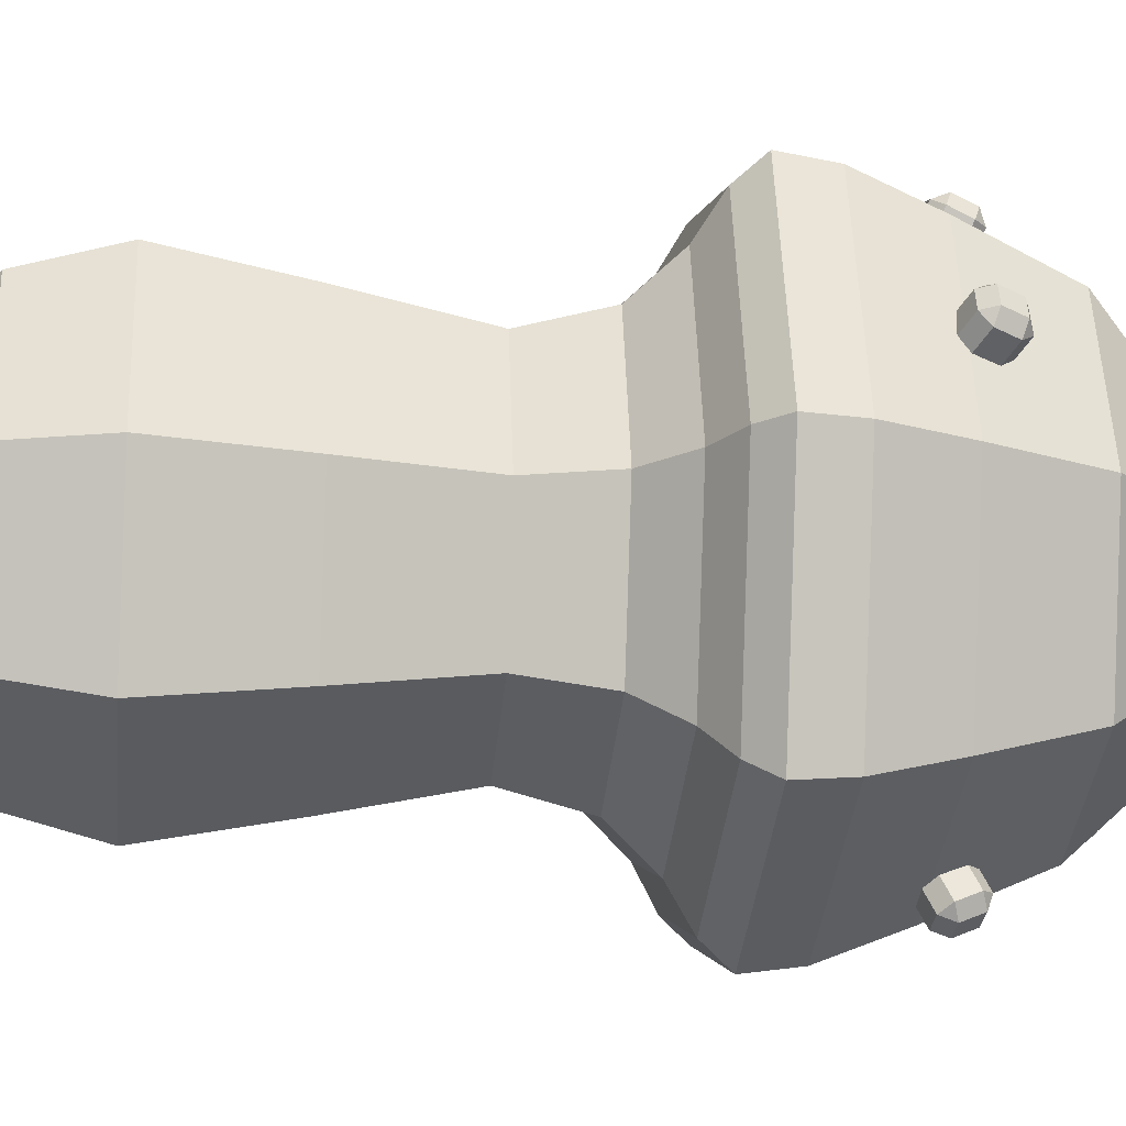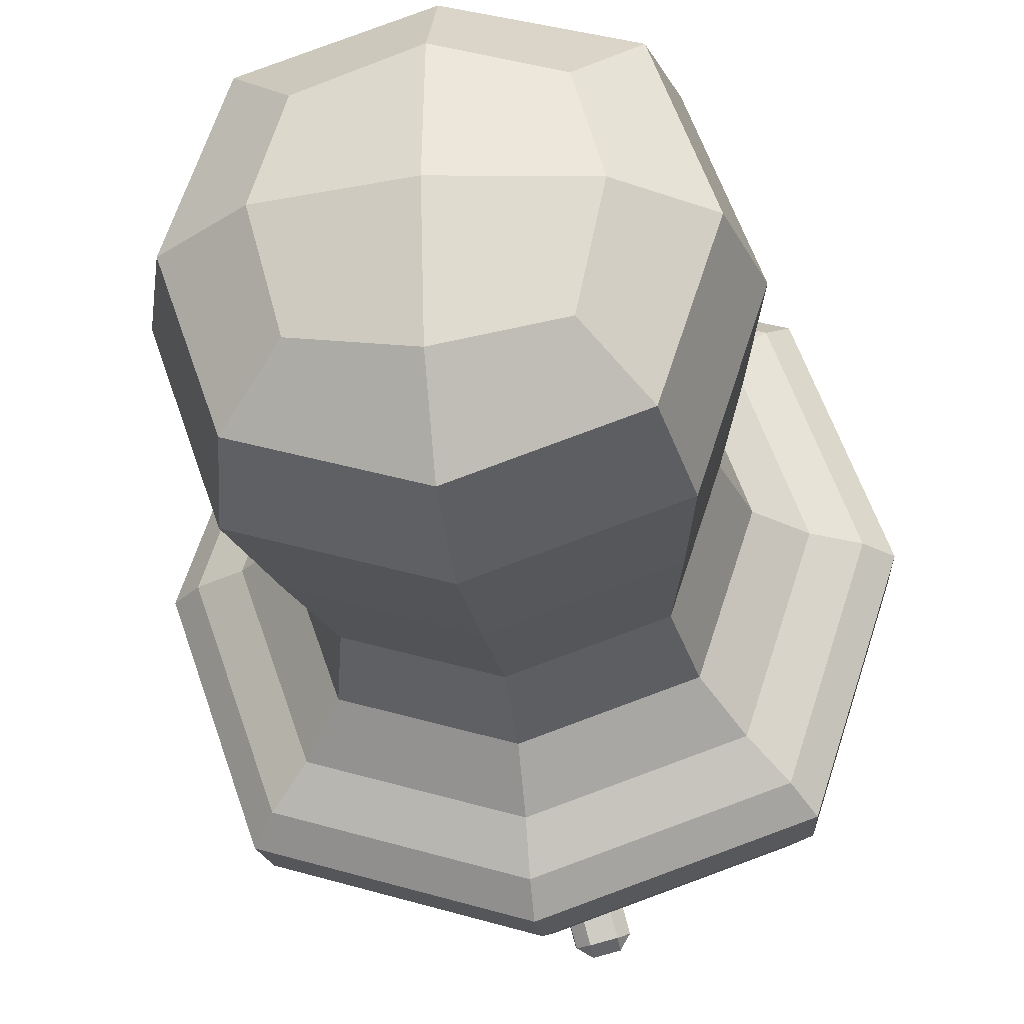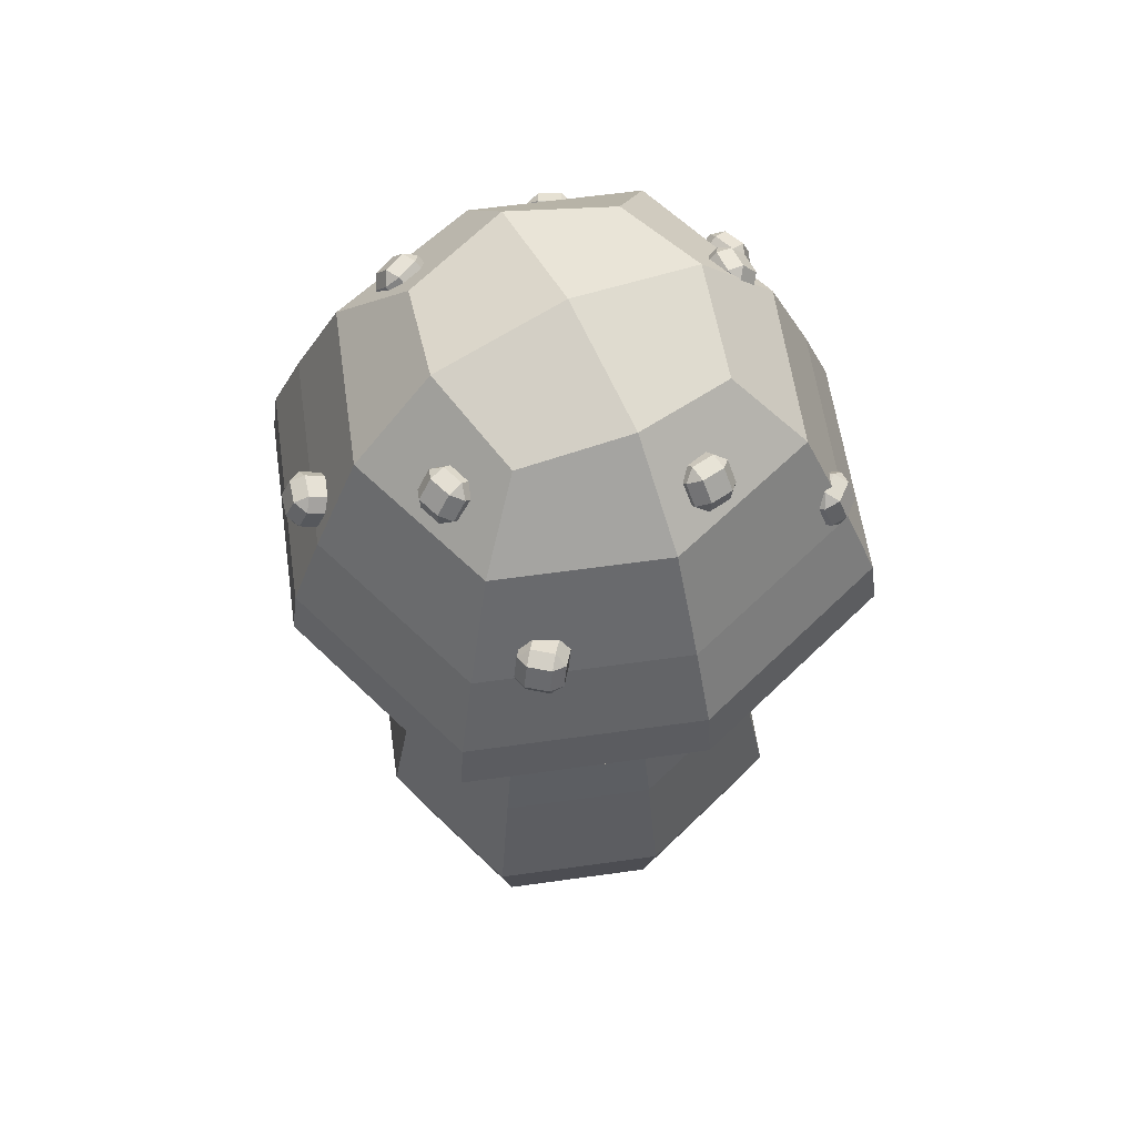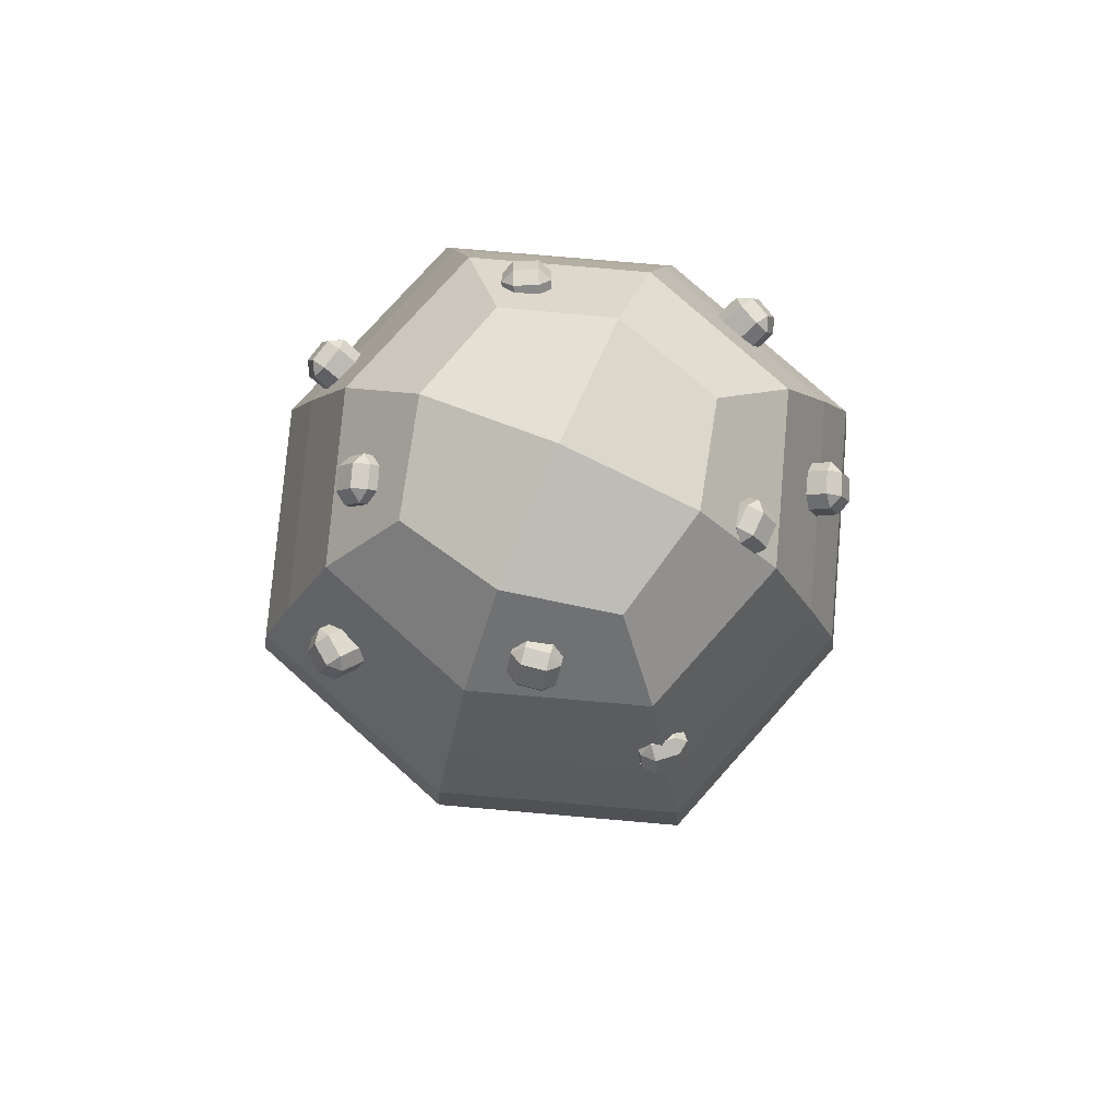
<metadata>
{"format":"obj","ext":"obj","renderer":"f3d","projection":"perspective","resolution":1024,"background":"white","views":[{"elev":-19.5,"azim":84.0,"up":"+Z"},{"elev":-28.2,"azim":7.3,"up":"+Z"},{"elev":60.2,"azim":-117.1,"up":"+Y"},{"elev":77.8,"azim":-67.1,"up":"+Y"}]}
</metadata>
<code>
o Mushroom_2_Cube.045
v 0.000624 0.06914 0.04514
v -0.04498 0.06914 -0.001189
v 0.001355 0.06914 -0.04679
v 0.04696 0.06914 -0.000458
v 0.00099 -0.000725 -0.000823
v -0.04366 0.1174 -0.001178
v 0.04696 0.0164 -0.000458
v 0.001355 0.0164 -0.04679
v -0.04498 0.0164 -0.001189
v 0.000624 0.0164 0.04514
v 0.05179 0.1949 -0.000419
v 0.001345 0.1174 -0.04547
v 0.000635 0.1174 0.04383
v 0.04564 0.1174 -0.000468
v 0.00099 0.223 -0.000823
v -0.04981 0.1949 -0.001227
v 0.001394 0.1949 -0.05162
v 0.000586 0.1949 0.04997
v 0.000441 0.1517 0.06824
v 0.001539 0.1517 -0.06988
v -0.06807 0.1517 -0.001372
v 0.07005 0.1517 -0.000274
v 0.06581 0.1332 -0.000308
v -0.06383 0.1332 -0.001338
v 0.001505 0.1332 -0.06564
v 0.000475 0.1332 0.06399
v 0.000762 0.003556 0.02779
v 0.03519 0.06914 0.03392
v 0.000674 0.099 0.03896
v -0.03376 0.0164 0.03338
v -0.02763 0.003556 -0.001051
v -0.03879 0.099 -0.001139
v -0.03321 0.0164 -0.03557
v 0.001217 0.003556 -0.02944
v 0.001306 0.099 -0.0406
v 0.03574 0.0164 -0.03502
v 0.02961 0.003556 -0.000596
v 0.04077 0.099 -0.000507
v 0.03519 0.0164 0.03392
v -0.03376 0.06914 0.03338
v -0.03321 0.06914 -0.03557
v 0.03574 0.06914 -0.03502
v 0.05281 0.03815 -0.000411
v 0.001402 0.03815 -0.05265
v -0.05083 0.03815 -0.001235
v 0.000578 0.03815 0.051
v 0.000554 0.1277 0.05407
v -0.0539 0.1277 -0.001259
v 0.001426 0.1277 -0.05571
v 0.05588 0.1277 -0.000387
v -0.03276 0.1174 0.0324
v -0.03223 0.1174 -0.03458
v 0.03474 0.1174 -0.03404
v 0.03421 0.1174 0.03293
v 0.000738 0.216 0.03091
v -0.03074 0.216 -0.001075
v 0.001242 0.216 -0.03255
v 0.03272 0.216 -0.000571
v 0.03939 0.1949 -0.03862
v 0.04922 0.1332 0.04818
v -0.03741 0.1949 0.03697
v -0.04724 0.1332 -0.04982
v 0.0532 0.1517 -0.05221
v 0.03879 0.1949 0.03758
v -0.05122 0.1517 0.05056
v -0.03681 0.1949 -0.03923
v 0.000499 0.1701 0.06091
v 0.001481 0.1701 -0.06255
v -0.06074 0.1701 -0.001314
v 0.06272 0.1701 -0.000332
v 0.05237 0.1517 0.05138
v -0.05039 0.1517 -0.05303
v 0.04999 0.1332 -0.04905
v -0.04801 0.1332 0.0474
v 0.07175 0.1395 -0.00026
v -0.06977 0.1395 -0.001386
v 0.001553 0.1395 -0.07158
v 0.000427 0.1395 0.06994
v 0.02374 0.006886 0.02229
v 0.03059 0.099 0.02925
v -0.02213 0.006886 0.02193
v -0.02908 0.099 0.02877
v 0.02411 0.006886 -0.02357
v 0.03106 0.099 -0.03042
v -0.02176 0.006886 -0.02394
v -0.02861 0.099 -0.03089
v 0.03955 0.03815 0.03835
v -0.03819 0.03815 0.03773
v -0.03757 0.03815 -0.04
v 0.04017 0.03815 -0.03938
v 0.04183 0.1277 0.04067
v -0.04051 0.1277 0.04002
v -0.03985 0.1277 -0.04232
v 0.04249 0.1277 -0.04166
v 0.02618 0.2105 0.02477
v -0.0246 0.2105 0.02437
v -0.0242 0.2105 -0.02642
v 0.02658 0.2105 -0.02601
v 0.04766 0.1701 -0.04675
v 0.04692 0.1701 0.04584
v -0.04568 0.1701 0.04511
v -0.04494 0.1701 -0.04749
v 0.05364 0.1395 0.05267
v -0.05166 0.1395 -0.05432
v 0.05448 0.1395 -0.05347
v -0.0525 0.1395 0.05183
v 0.007775 0.198 0.04609
v 0.01054 0.2 0.04449
v 0.007871 0.2018 0.04647
v 0.002307 0.1982 0.04591
v 0.002403 0.2019 0.04629
v -0.000234 0.2003 0.04415
v -2e-06 0.2045 0.04069
v 0.002635 0.2062 0.04283
v 0.002765 0.2065 0.03909
v 0.008232 0.2064 0.03927
v 0.008103 0.206 0.04301
v 0.01077 0.2042 0.04103
v 0.007816 0.1939 0.04103
v 0.007946 0.1943 0.03729
v 0.01058 0.1959 0.03943
v 0.002349 0.194 0.04086
v -0.000193 0.1962 0.03909
v 0.002478 0.1944 0.03712
v 3.9e-05 0.2004 0.03563
v 0.002806 0.2024 0.03404
v 0.00271 0.1987 0.03366
v 0.008274 0.2022 0.03421
v 0.01081 0.2001 0.03597
v 0.008178 0.1985 0.03383
v -0.04397 0.198 0.01419
v -0.04191 0.2 0.01663
v -0.04432 0.2018 0.01436
v -0.04477 0.1982 0.008784
v -0.04512 0.2019 0.008945
v -0.04349 0.2003 0.005969
v -0.04004 0.2045 0.005582
v -0.04168 0.2062 0.008558
v -0.03798 0.2065 0.008021
v -0.03717 0.2064 0.01343
v -0.04088 0.206 0.01397
v -0.03846 0.2042 0.01625
v -0.03898 0.1939 0.01334
v -0.03528 0.1943 0.0128
v -0.03692 0.1959 0.01578
v -0.03978 0.194 0.007925
v -0.0385 0.1962 0.00511
v -0.03608 0.1944 0.007388
v -0.03505 0.2004 0.004723
v -0.03299 0.2024 0.007162
v -0.03264 0.1987 0.007001
v -0.03219 0.2022 0.01257
v -0.03347 0.2001 0.01539
v -0.03184 0.1985 0.01241
v -0.02171 0.198 -0.04243
v -0.02375 0.2 -0.03997
v -0.02193 0.2018 -0.04275
v -0.01653 0.1982 -0.04418
v -0.01675 0.2019 -0.04449
v -0.01353 0.2003 -0.04341
v -0.01254 0.2045 -0.04008
v -0.01576 0.2062 -0.04117
v -0.01458 0.2065 -0.03762
v -0.01976 0.2064 -0.03588
v -0.02094 0.206 -0.03943
v -0.02276 0.2042 -0.03665
v -0.01999 0.1939 -0.03768
v -0.01881 0.1943 -0.03413
v -0.02202 0.1959 -0.03522
v -0.0148 0.194 -0.03942
v -0.0118 0.1962 -0.03865
v -0.01362 0.1944 -0.03587
v -0.01082 0.2004 -0.03533
v -0.01286 0.2024 -0.03287
v -0.01263 0.1987 -0.03255
v -0.01804 0.2022 -0.03112
v -0.02104 0.2001 -0.03189
v -0.01782 0.1985 -0.0308
v 0.03992 0.198 -0.02787
v 0.03726 0.2 -0.02963
v 0.04021 0.2018 -0.02812
v 0.04221 0.1982 -0.0229
v 0.0425 0.2019 -0.02315
v 0.04177 0.2003 -0.01983
v 0.03857 0.2045 -0.0185
v 0.0393 0.2062 -0.02181
v 0.0359 0.2065 -0.02026
v 0.03361 0.2064 -0.02523
v 0.03701 0.206 -0.02678
v 0.03406 0.2042 -0.02829
v 0.03537 0.1939 -0.02564
v 0.03198 0.1943 -0.02409
v 0.03271 0.1959 -0.0274
v 0.03766 0.194 -0.02067
v 0.03722 0.1962 -0.01761
v 0.03426 0.1944 -0.01912
v 0.03402 0.2004 -0.01627
v 0.03136 0.2024 -0.01803
v 0.03106 0.1987 -0.01778
v 0.02907 0.2022 -0.023
v 0.02951 0.2001 -0.02606
v 0.02878 0.1985 -0.02275
v 0.06116 0.1706 0.02252
v 0.0615 0.1729 0.01959
v 0.06238 0.1741 0.02304
v 0.05855 0.1708 0.02732
v 0.05977 0.1743 0.02785
v 0.05636 0.1733 0.02906
v 0.05446 0.1783 0.02784
v 0.05788 0.1793 0.02663
v 0.05481 0.1806 0.02491
v 0.05741 0.1804 0.02011
v 0.06048 0.1791 0.02182
v 0.0596 0.1779 0.01837
v 0.05587 0.1679 0.01976
v 0.05281 0.1693 0.01804
v 0.05622 0.1703 0.01683
v 0.05327 0.1681 0.02457
v 0.05108 0.1706 0.02631
v 0.0502 0.1694 0.02285
v 0.04918 0.1756 0.02508
v 0.04953 0.1779 0.02216
v 0.0483 0.1744 0.02163
v 0.05213 0.1778 0.01735
v 0.05432 0.1752 0.01561
v 0.05091 0.1742 0.01682
v 0.0304 0.1706 0.05649
v 0.03259 0.1729 0.05452
v 0.03097 0.1741 0.05769
v 0.02526 0.1708 0.05837
v 0.02583 0.1743 0.05957
v 0.02247 0.1733 0.05823
v 0.02185 0.1783 0.05605
v 0.02522 0.1793 0.0574
v 0.02405 0.1806 0.05409
v 0.02919 0.1804 0.05221
v 0.03035 0.1791 0.05552
v 0.03198 0.1779 0.05235
v 0.02826 0.1679 0.05092
v 0.0271 0.1693 0.04761
v 0.03046 0.1703 0.04896
v 0.02313 0.1681 0.0528
v 0.02034 0.1706 0.05266
v 0.02196 0.1694 0.04949
v 0.01972 0.1756 0.05049
v 0.02192 0.1779 0.04852
v 0.02135 0.1744 0.04732
v 0.02705 0.1778 0.04664
v 0.02984 0.1752 0.04679
v 0.02648 0.1742 0.04544
v -0.04329 0.1706 0.04636
v -0.0407 0.1729 0.04777
v -0.04423 0.1741 0.0473
v -0.04678 0.1708 0.04215
v -0.04773 0.1743 0.04309
v -0.04759 0.1733 0.03948
v -0.04575 0.1783 0.03817
v -0.04589 0.1793 0.04179
v -0.04316 0.1806 0.03957
v -0.03966 0.1804 0.04378
v -0.04239 0.1791 0.04599
v -0.03886 0.1779 0.04646
v -0.03877 0.1679 0.04248
v -0.03603 0.1693 0.04027
v -0.03617 0.1703 0.04389
v -0.04226 0.1681 0.03828
v -0.04306 0.1706 0.0356
v -0.03953 0.1694 0.03606
v -0.04122 0.1756 0.03429
v -0.03864 0.1779 0.0357
v -0.03769 0.1744 0.03476
v -0.03514 0.1778 0.0399
v -0.03433 0.1752 0.04258
v -0.03419 0.1742 0.03896
v 0.008709 0.1706 -0.06512
v 0.005787 0.1729 -0.06474
v 0.008923 0.1741 -0.06643
v 0.01401 0.1708 -0.06376
v 0.01422 0.1743 -0.06508
v 0.01623 0.1733 -0.06207
v 0.01551 0.1783 -0.05993
v 0.0135 0.1793 -0.06294
v 0.01259 0.1806 -0.05955
v 0.007286 0.1804 -0.0609
v 0.008201 0.1791 -0.0643
v 0.005064 0.1779 -0.0626
v 0.007321 0.1679 -0.05932
v 0.006406 0.1693 -0.05593
v 0.004398 0.1703 -0.05894
v 0.01262 0.1681 -0.05797
v 0.01484 0.1706 -0.05627
v 0.01171 0.1694 -0.05457
v 0.01412 0.1756 -0.05413
v 0.0112 0.1779 -0.05375
v 0.01098 0.1744 -0.05244
v 0.005897 0.1778 -0.05511
v 0.003676 0.1752 -0.05681
v 0.005683 0.1742 -0.05379
v -0.05498 0.1706 -0.03363
v -0.05579 0.1729 -0.0308
v -0.05611 0.1741 -0.03435
v -0.05165 0.1708 -0.03797
v -0.05278 0.1743 -0.03868
v -0.04922 0.1733 -0.03934
v -0.04753 0.1783 -0.03784
v -0.05109 0.1793 -0.03718
v -0.04834 0.1806 -0.035
v -0.05167 0.1804 -0.03066
v -0.05443 0.1791 -0.03284
v -0.0541 0.1779 -0.02929
v -0.0502 0.1679 -0.03007
v -0.04745 0.1693 -0.0279
v -0.05101 0.1703 -0.02724
v -0.04687 0.1681 -0.03441
v -0.04444 0.1706 -0.03578
v -0.04411 0.1694 -0.03223
v -0.04276 0.1756 -0.03428
v -0.04356 0.1779 -0.03144
v -0.04243 0.1744 -0.03073
v -0.04689 0.1778 -0.02711
v -0.04933 0.1752 -0.02573
v -0.04576 0.1742 -0.02639
f 1 46 87 28
f 1 28 80 29
f 1 29 82 40
f 1 40 88 46
f 2 45 88 40
f 2 40 82 32
f 2 32 86 41
f 2 41 89 45
f 3 44 89 41
f 3 41 86 35
f 3 35 84 42
f 3 42 90 44
f 4 43 90 42
f 4 42 84 38
f 4 38 80 28
f 4 28 87 43
f 5 27 81 31
f 5 31 85 34
f 5 34 83 37
f 5 37 79 27
f 6 52 86 32
f 6 32 82 51
f 6 51 92 48
f 6 48 93 52
f 7 37 83 36
f 7 36 90 43
f 7 43 87 39
f 7 39 79 37
f 8 34 85 33
f 8 33 89 44
f 8 44 90 36
f 8 36 83 34
f 9 31 81 30
f 9 30 88 45
f 9 45 89 33
f 9 33 85 31
f 10 27 79 39
f 10 39 87 46
f 10 46 88 30
f 10 30 81 27
f 12 53 84 35
f 12 35 86 52
f 12 52 93 49
f 12 49 94 53
f 13 51 82 29
f 13 29 80 54
f 13 54 91 47
f 13 47 92 51
f 14 54 80 38
f 14 38 84 53
f 14 53 94 50
f 14 50 91 54
f 108 121 129 118
f 127 130 120 124
f 114 111 109 117
f 113 125 123 112
f 116 128 126 115
f 107 108 109
f 110 111 112
f 113 114 115
f 116 117 118
f 119 120 121
f 122 123 124
f 125 126 127
f 128 129 130
f 109 111 110 107
f 111 114 113 112
f 114 117 116 115
f 117 109 108 118
f 119 122 124 120
f 123 125 127 124
f 126 128 130 127
f 129 121 120 130
f 115 126 125 113
f 128 116 118 129
f 107 119 121 108
f 122 110 112 123
f 110 122 119 107
f 132 145 153 142
f 151 154 144 148
f 138 135 133 141
f 137 149 147 136
f 140 152 150 139
f 131 132 133
f 134 135 136
f 137 138 139
f 140 141 142
f 143 144 145
f 146 147 148
f 149 150 151
f 152 153 154
f 133 135 134 131
f 135 138 137 136
f 138 141 140 139
f 141 133 132 142
f 143 146 148 144
f 147 149 151 148
f 150 152 154 151
f 153 145 144 154
f 139 150 149 137
f 152 140 142 153
f 131 143 145 132
f 146 134 136 147
f 134 146 143 131
f 156 169 177 166
f 175 178 168 172
f 162 159 157 165
f 161 173 171 160
f 164 176 174 163
f 155 156 157
f 158 159 160
f 161 162 163
f 164 165 166
f 167 168 169
f 170 171 172
f 173 174 175
f 176 177 178
f 157 159 158 155
f 159 162 161 160
f 162 165 164 163
f 165 157 156 166
f 167 170 172 168
f 171 173 175 172
f 174 176 178 175
f 177 169 168 178
f 163 174 173 161
f 176 164 166 177
f 155 167 169 156
f 170 158 160 171
f 158 170 167 155
f 180 193 201 190
f 199 202 192 196
f 186 183 181 189
f 185 197 195 184
f 188 200 198 187
f 179 180 181
f 182 183 184
f 185 186 187
f 188 189 190
f 191 192 193
f 194 195 196
f 197 198 199
f 200 201 202
f 181 183 182 179
f 183 186 185 184
f 186 189 188 187
f 189 181 180 190
f 191 194 196 192
f 195 197 199 196
f 198 200 202 199
f 201 193 192 202
f 187 198 197 185
f 200 188 190 201
f 179 191 193 180
f 194 182 184 195
f 182 194 191 179
f 204 217 225 214
f 223 226 216 220
f 210 207 205 213
f 209 221 219 208
f 212 224 222 211
f 203 204 205
f 206 207 208
f 209 210 211
f 212 213 214
f 215 216 217
f 218 219 220
f 221 222 223
f 224 225 226
f 205 207 206 203
f 207 210 209 208
f 210 213 212 211
f 213 205 204 214
f 215 218 220 216
f 219 221 223 220
f 222 224 226 223
f 225 217 216 226
f 211 222 221 209
f 224 212 214 225
f 203 215 217 204
f 218 206 208 219
f 206 218 215 203
f 228 241 249 238
f 247 250 240 244
f 234 231 229 237
f 233 245 243 232
f 236 248 246 235
f 227 228 229
f 230 231 232
f 233 234 235
f 236 237 238
f 239 240 241
f 242 243 244
f 245 246 247
f 248 249 250
f 229 231 230 227
f 231 234 233 232
f 234 237 236 235
f 237 229 228 238
f 239 242 244 240
f 243 245 247 244
f 246 248 250 247
f 249 241 240 250
f 235 246 245 233
f 248 236 238 249
f 227 239 241 228
f 242 230 232 243
f 230 242 239 227
f 252 265 273 262
f 271 274 264 268
f 258 255 253 261
f 257 269 267 256
f 260 272 270 259
f 251 252 253
f 254 255 256
f 257 258 259
f 260 261 262
f 263 264 265
f 266 267 268
f 269 270 271
f 272 273 274
f 253 255 254 251
f 255 258 257 256
f 258 261 260 259
f 261 253 252 262
f 263 266 268 264
f 267 269 271 268
f 270 272 274 271
f 273 265 264 274
f 259 270 269 257
f 272 260 262 273
f 251 263 265 252
f 266 254 256 267
f 254 266 263 251
f 276 289 297 286
f 295 298 288 292
f 282 279 277 285
f 281 293 291 280
f 284 296 294 283
f 275 276 277
f 278 279 280
f 281 282 283
f 284 285 286
f 287 288 289
f 290 291 292
f 293 294 295
f 296 297 298
f 277 279 278 275
f 279 282 281 280
f 282 285 284 283
f 285 277 276 286
f 287 290 292 288
f 291 293 295 292
f 294 296 298 295
f 297 289 288 298
f 283 294 293 281
f 296 284 286 297
f 275 287 289 276
f 290 278 280 291
f 278 290 287 275
f 300 313 321 310
f 319 322 312 316
f 306 303 301 309
f 305 317 315 304
f 308 320 318 307
f 299 300 301
f 302 303 304
f 305 306 307
f 308 309 310
f 311 312 313
f 314 315 316
f 317 318 319
f 320 321 322
f 301 303 302 299
f 303 306 305 304
f 306 309 308 307
f 309 301 300 310
f 311 314 316 312
f 315 317 319 316
f 318 320 322 319
f 321 313 312 322
f 307 318 317 305
f 320 308 310 321
f 299 311 313 300
f 314 302 304 315
f 302 314 311 299
f 11 64 100 70
f 11 70 99 59
f 11 59 98 58
f 11 58 95 64
f 15 57 97 56
f 15 56 96 55
f 15 55 95 58
f 15 58 98 57
f 16 66 102 69
f 16 69 101 61
f 16 61 96 56
f 16 56 97 66
f 17 59 99 68
f 17 68 102 66
f 17 66 97 57
f 17 57 98 59
f 18 61 101 67
f 18 67 100 64
f 18 64 95 55
f 18 55 96 61
f 19 65 106 78
f 19 78 103 71
f 19 71 100 67
f 19 67 101 65
f 20 63 105 77
f 20 77 104 72
f 20 72 102 68
f 20 68 99 63
f 21 72 104 76
f 21 76 106 65
f 21 65 101 69
f 21 69 102 72
f 22 71 103 75
f 22 75 105 63
f 22 63 99 70
f 22 70 100 71
f 23 60 91 50
f 23 50 94 73
f 23 73 105 75
f 23 75 103 60
f 24 62 93 48
f 24 48 92 74
f 24 74 106 76
f 24 76 104 62
f 25 73 94 49
f 25 49 93 62
f 25 62 104 77
f 25 77 105 73
f 26 74 92 47
f 26 47 91 60
f 26 60 103 78
f 26 78 106 74

</code>
